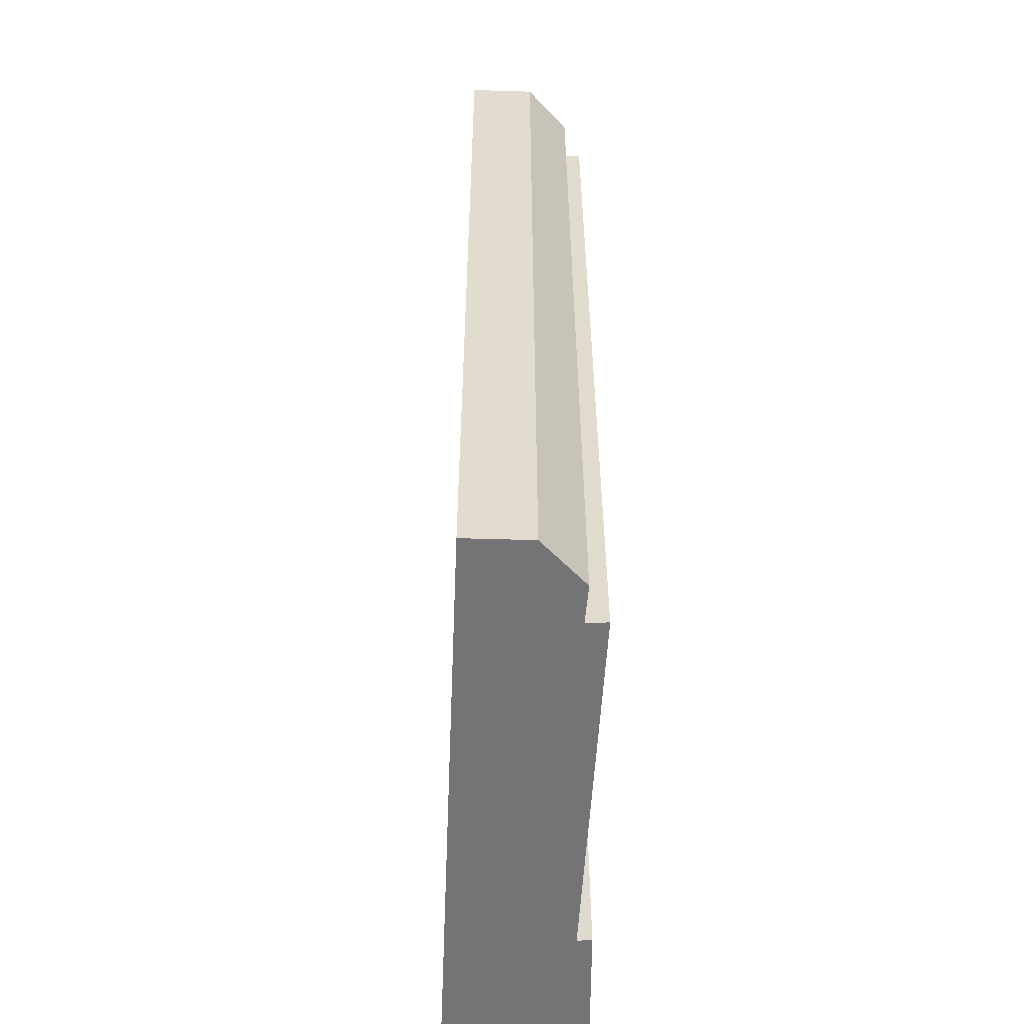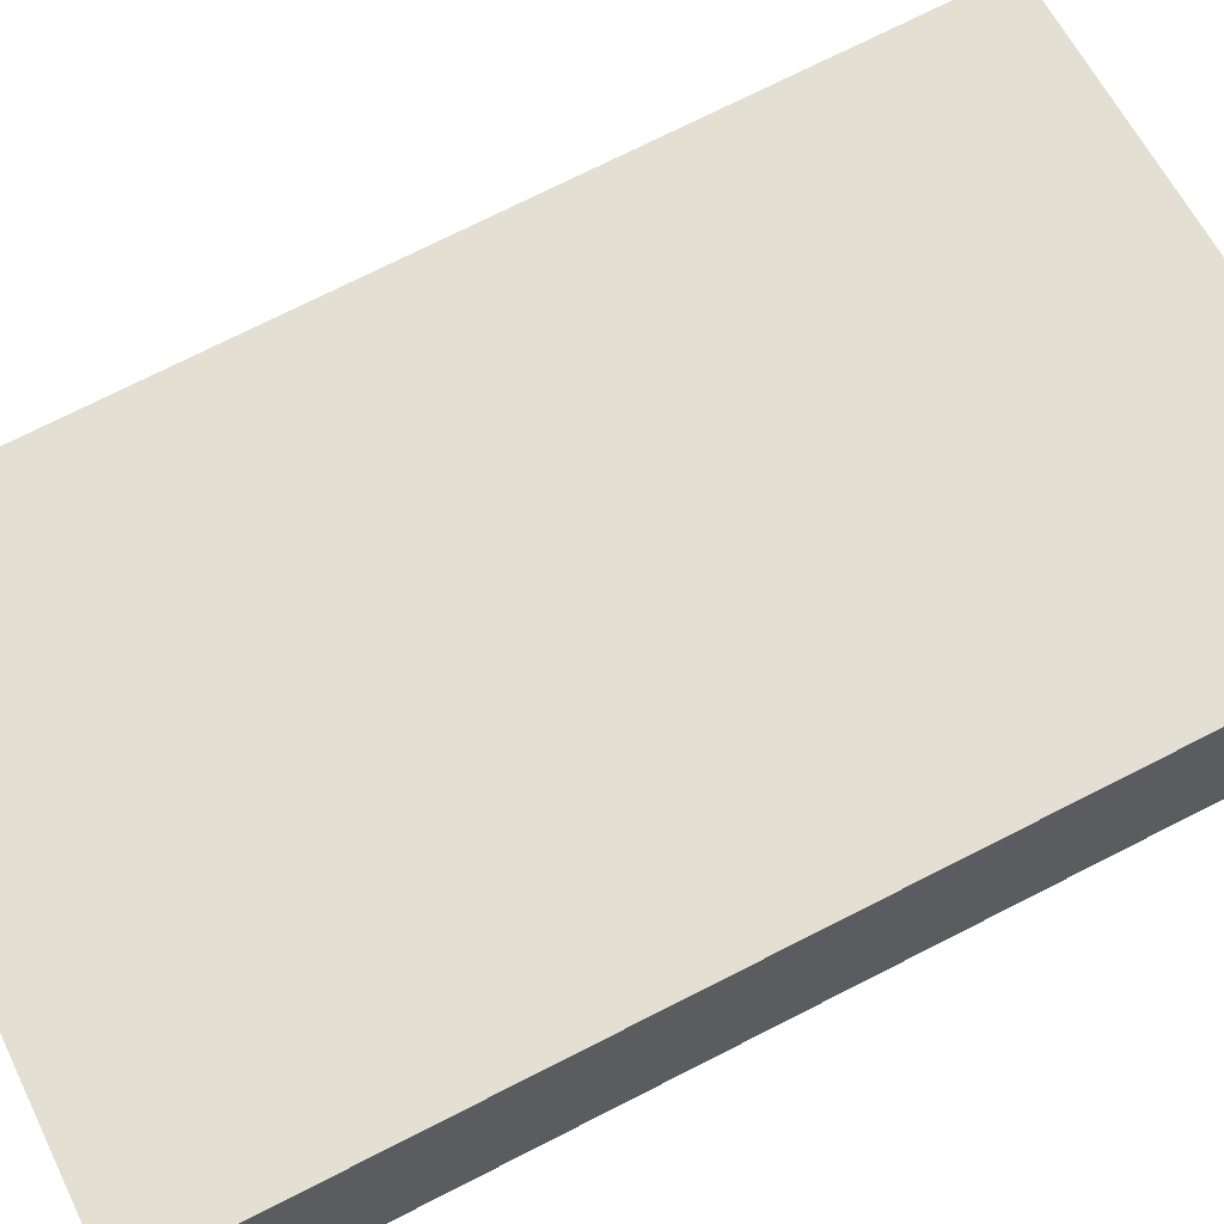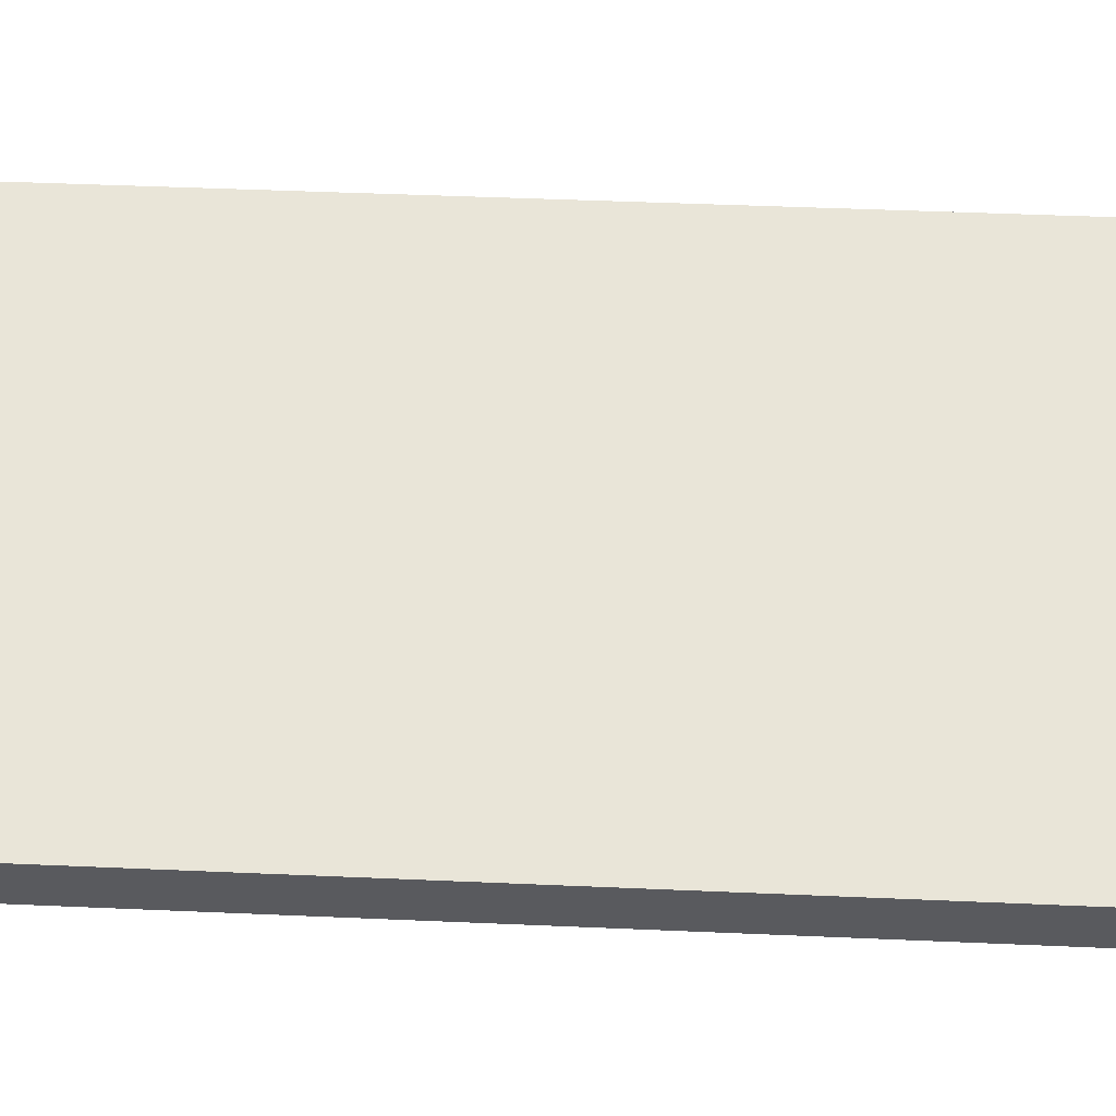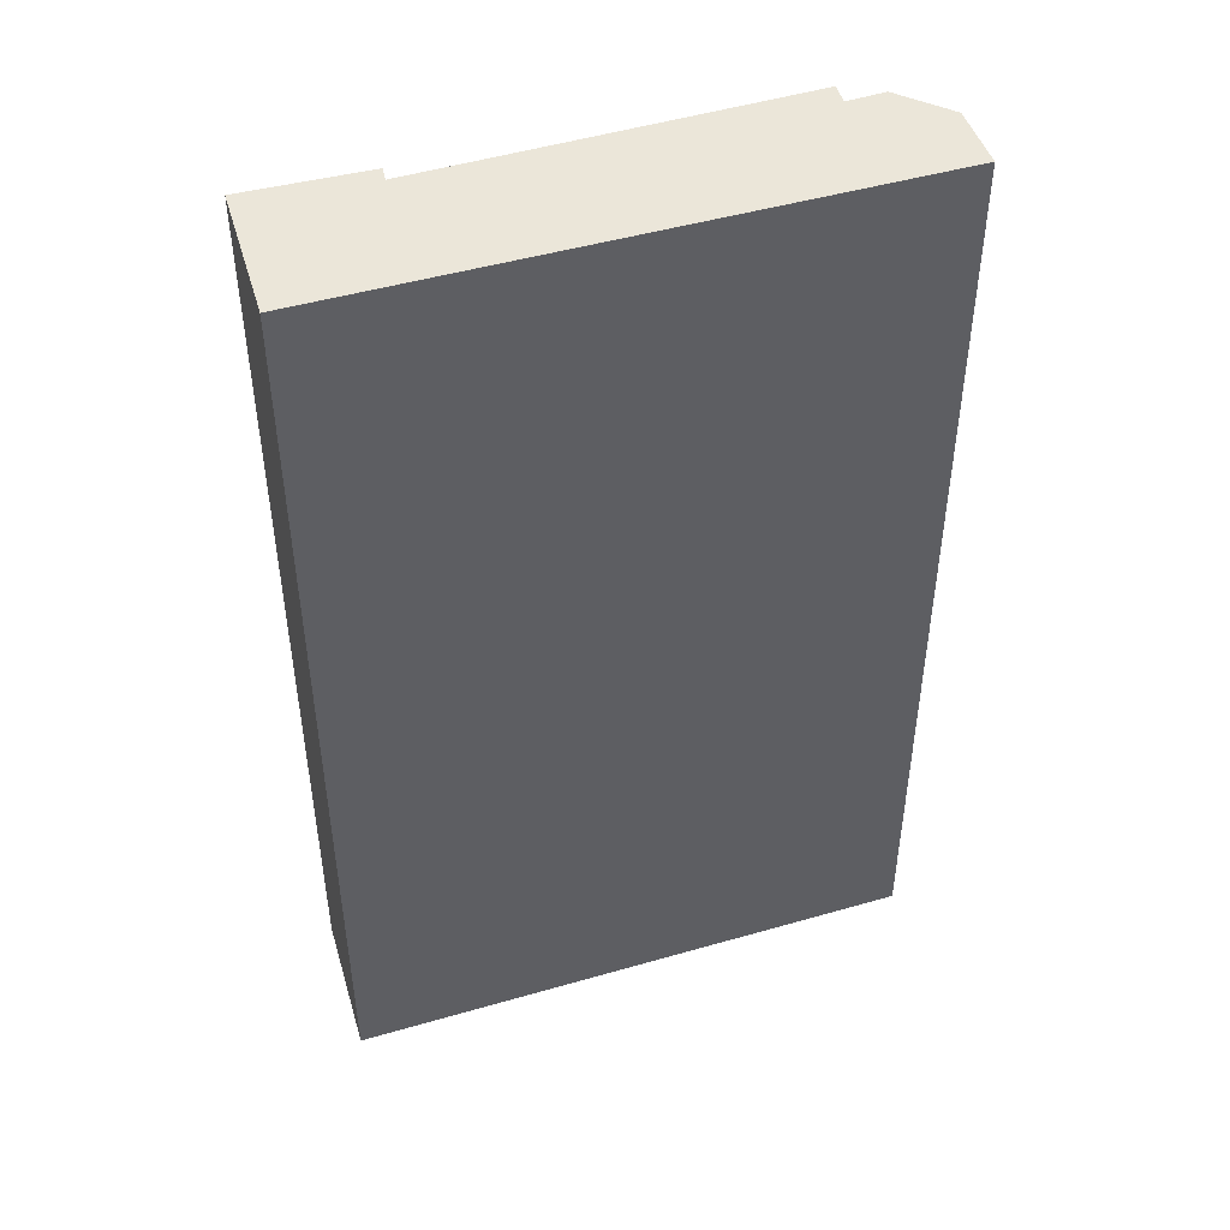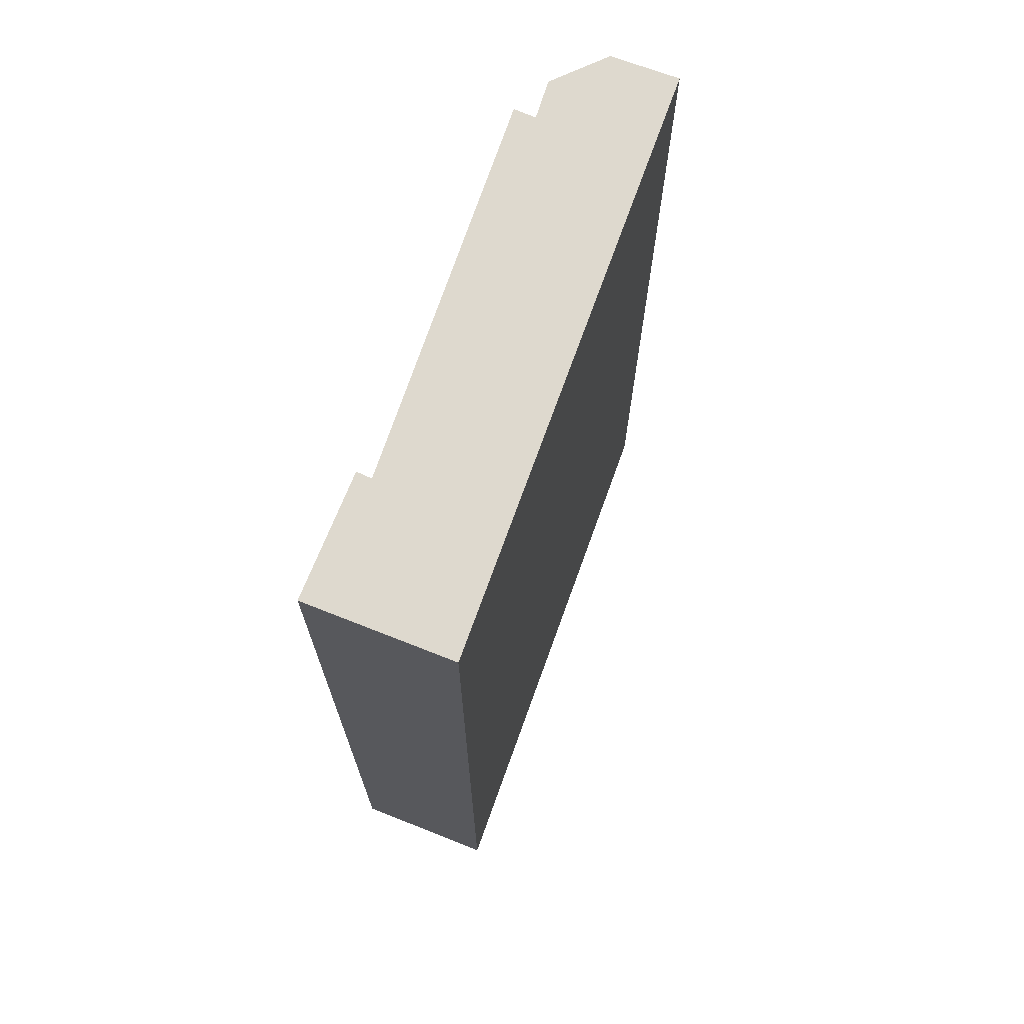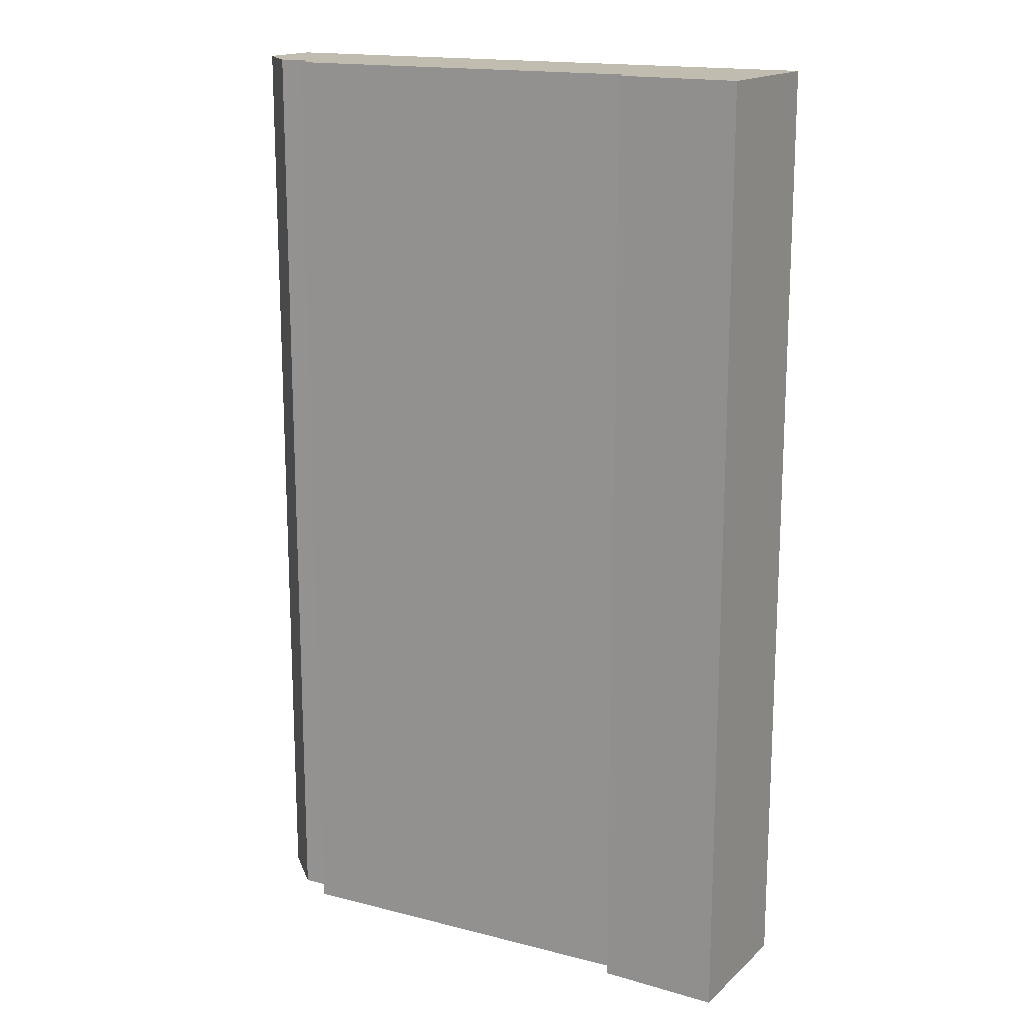
<metadata>
{"format":"obj","ext":"obj","renderer":"f3d","projection":"perspective","resolution":1024,"background":"white","views":[{"elev":-56.3,"azim":99.7,"up":"+Y"},{"elev":74.6,"azim":-116.8,"up":"+Z"},{"elev":47.3,"azim":92.8,"up":"+Z"},{"elev":47.2,"azim":-6.1,"up":"+Y"},{"elev":71.4,"azim":-58.2,"up":"+Y"},{"elev":16.4,"azim":-139.3,"up":"+Y"}]}
</metadata>
<code>
v  0.556 20.82 3.093
v  2.635 20.82 -0.456
v  0 20.82 1.275e-15
v  2.674 20.82 -0.134
v  12.92 20.82 0.459
v  10.68 20.82 -1.505
v  10.61 20.82 -1.97
v  11.49 20.82 -1.713
v  12.63 20.82 -0.968
v  12.63 5.927e-17 -0.968
v  11.49 1.049e-16 -1.713
v  10.68 9.215e-17 -1.505
v  10.61 1.206e-16 -1.97
v  2.674 8.205e-18 -0.134
v  2.635 2.792e-17 -0.456
v  0 0 0
v  12.92 -2.811e-17 0.459
v  0.556 -1.894e-16 3.093
g defaultobject
f 1 2 3
f 2 1 4
f 4 1 5
f 4 5 6
f 4 6 7
f 6 5 8
f 8 5 9
f 10 8 9
f 8 10 11
f 11 6 8
f 6 11 12
f 13 4 7
f 4 13 14
f 15 3 2
f 3 15 16
f 12 7 6
f 7 12 13
f 14 2 4
f 2 14 15
f 17 9 5
f 9 17 10
f 16 1 3
f 1 16 18
f 18 5 1
f 5 18 17
f 13 12 14
f 14 17 18
f 17 14 12
f 17 12 11
f 17 11 10
f 15 18 16
f 18 15 14

</code>
